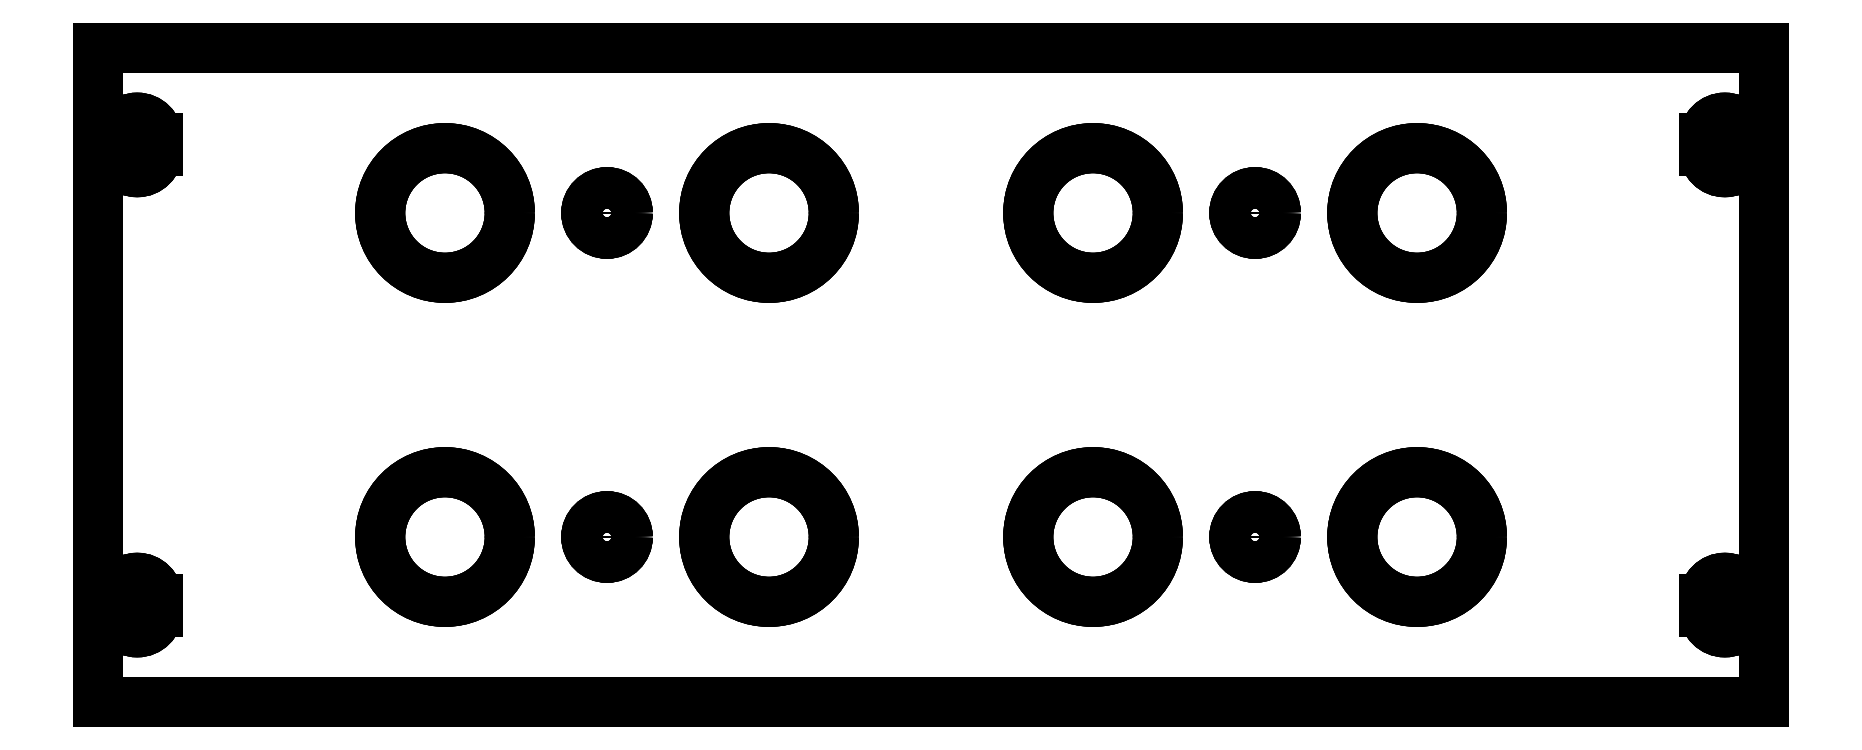
<metadata>
{"format":"dxf","ext":"dxf","renderer":"ezdxf+matplotlib","layout":"modelspace","background":"white","min_lineweight":24,"dpi":150}
</metadata>
<code>
0
SECTION
2
ENTITIES
0
LINE
8
Pad010
10
-64.25
20
25.25
30
0
11
-64.25
21
25.25
31
1
0
LINE
8
Pad010
10
-64.25
20
-25.25
30
0
11
-64.25
21
-25.25
31
1
0
LINE
8
Pad010
10
-64.25
20
25.25
30
0
11
-64.25
21
-25.25
31
0
0
LINE
8
Pad010
10
-64.25
20
25.25
30
1
11
-64.25
21
-25.25
31
1
0
LINE
8
Pad010
10
-64.25
20
-25.25
30
0
11
-64.25
21
-25.25
31
1
0
LINE
8
Pad010
10
64.25
20
-25.25
30
0
11
64.25
21
-25.25
31
1
0
LINE
8
Pad010
10
-64.25
20
-25.25
30
0
11
64.25
21
-25.25
31
0
0
LINE
8
Pad010
10
-64.25
20
-25.25
30
1
11
64.25
21
-25.25
31
1
0
LINE
8
Pad010
10
64.25
20
-25.25
30
0
11
64.25
21
-25.25
31
1
0
LINE
8
Pad010
10
64.25
20
25.25
30
0
11
64.25
21
25.25
31
1
0
LINE
8
Pad010
10
64.25
20
-25.25
30
0
11
64.25
21
25.25
31
0
0
LINE
8
Pad010
10
64.25
20
-25.25
30
1
11
64.25
21
25.25
31
1
0
LINE
8
Pad010
10
64.25
20
25.25
30
0
11
64.25
21
25.25
31
1
0
LINE
8
Pad010
10
-64.25
20
25.25
30
0
11
-64.25
21
25.25
31
1
0
LINE
8
Pad010
10
64.25
20
25.25
30
0
11
-64.25
21
25.25
31
0
0
LINE
8
Pad010
10
64.25
20
25.25
30
1
11
-64.25
21
25.25
31
1
0
LINE
8
Pad010
10
-32.5
20
12.5
30
0
11
-32.5
21
12.5
31
1
0
LINE
8
Pad010
10
-32.5
20
12.5
30
0
11
-32.5
21
12.5
31
1
0
CIRCLE
8
Pad010
10
-37.5
20
12.5
40
5
0
CIRCLE
8
Pad010
10
-37.5
20
12.5
40
5
0
LINE
8
Pad010
10
-7.5
20
12.5
30
0
11
-7.5
21
12.5
31
1
0
LINE
8
Pad010
10
-7.5
20
12.5
30
0
11
-7.5
21
12.5
31
1
0
CIRCLE
8
Pad010
10
-12.5
20
12.5
40
5
0
CIRCLE
8
Pad010
10
-12.5
20
12.5
40
5
0
LINE
8
Pad010
10
17.5
20
12.5
30
0
11
17.5
21
12.5
31
1
0
LINE
8
Pad010
10
17.5
20
12.5
30
0
11
17.5
21
12.5
31
1
0
CIRCLE
8
Pad010
10
12.5
20
12.5
40
5
0
CIRCLE
8
Pad010
10
12.5
20
12.5
40
5
0
LINE
8
Pad010
10
42.5
20
12.5
30
0
11
42.5
21
12.5
31
1
0
LINE
8
Pad010
10
42.5
20
12.5
30
0
11
42.5
21
12.5
31
1
0
CIRCLE
8
Pad010
10
37.5
20
12.5
40
5
0
CIRCLE
8
Pad010
10
37.5
20
12.5
40
5
0
LINE
8
Pad010
10
42.5
20
-12.5
30
0
11
42.5
21
-12.5
31
1
0
LINE
8
Pad010
10
42.5
20
-12.5
30
0
11
42.5
21
-12.5
31
1
0
CIRCLE
8
Pad010
10
37.5
20
-12.5
40
5
0
CIRCLE
8
Pad010
10
37.5
20
-12.5
40
5
0
LINE
8
Pad010
10
-7.5
20
-12.5
30
0
11
-7.5
21
-12.5
31
1
0
LINE
8
Pad010
10
-7.5
20
-12.5
30
0
11
-7.5
21
-12.5
31
1
0
CIRCLE
8
Pad010
10
-12.5
20
-12.5
40
5
0
CIRCLE
8
Pad010
10
-12.5
20
-12.5
40
5
0
LINE
8
Pad010
10
-32.5
20
-12.5
30
0
11
-32.5
21
-12.5
31
1
0
LINE
8
Pad010
10
-32.5
20
-12.5
30
0
11
-32.5
21
-12.5
31
1
0
CIRCLE
8
Pad010
10
-37.5
20
-12.5
40
5
0
CIRCLE
8
Pad010
10
-37.5
20
-12.5
40
5
0
LINE
8
Pad010
10
17.5
20
-12.5
30
0
11
17.5
21
-12.5
31
1
0
LINE
8
Pad010
10
17.5
20
-12.5
30
0
11
17.5
21
-12.5
31
1
0
CIRCLE
8
Pad010
10
12.5
20
-12.5
40
5
0
CIRCLE
8
Pad010
10
12.5
20
-12.5
40
5
0
LINE
8
Pad010
10
-62.85
20
17.25
30
0
11
-62.85
21
17.25
31
1
0
LINE
8
Pad010
10
-59.65
20
17.25
30
0
11
-59.65
21
17.25
31
1
0
ARC
8
Pad010
10
-61.25
20
17.25
30
0
40
1.6
50
180
51
0
0
ARC
8
Pad010
10
-61.25
20
17.25
30
1
40
1.6
50
180
51
0
0
LINE
8
Pad010
10
-59.65
20
17.25
30
0
11
-59.65
21
17.25
31
1
0
LINE
8
Pad010
10
-59.65
20
18.25
30
0
11
-59.65
21
18.25
31
1
0
LINE
8
Pad010
10
-59.65
20
17.25
30
0
11
-59.65
21
18.25
31
0
0
LINE
8
Pad010
10
-59.65
20
17.25
30
1
11
-59.65
21
18.25
31
1
0
LINE
8
Pad010
10
-59.65
20
18.25
30
0
11
-59.65
21
18.25
31
1
0
LINE
8
Pad010
10
-62.85
20
18.25
30
0
11
-62.85
21
18.25
31
1
0
ARC
8
Pad010
10
-61.25
20
18.25
30
0
40
1.6
50
0
51
180
0
ARC
8
Pad010
10
-61.25
20
18.25
30
1
40
1.6
50
0
51
180
0
LINE
8
Pad010
10
-62.85
20
18.25
30
0
11
-62.85
21
18.25
31
1
0
LINE
8
Pad010
10
-62.85
20
17.25
30
0
11
-62.85
21
17.25
31
1
0
LINE
8
Pad010
10
-62.85
20
18.25
30
0
11
-62.85
21
17.25
31
0
0
LINE
8
Pad010
10
-62.85
20
18.25
30
1
11
-62.85
21
17.25
31
1
0
LINE
8
Pad010
10
-62.85
20
-18.25
30
0
11
-62.85
21
-18.25
31
1
0
LINE
8
Pad010
10
-59.65
20
-18.25
30
0
11
-59.65
21
-18.25
31
1
0
ARC
8
Pad010
10
-61.25
20
-18.25
30
0
40
1.6
50
180
51
-1.272e-13
0
ARC
8
Pad010
10
-61.25
20
-18.25
30
1
40
1.6
50
180
51
-1.272e-13
0
LINE
8
Pad010
10
-59.65
20
-18.25
30
0
11
-59.65
21
-18.25
31
1
0
LINE
8
Pad010
10
-59.65
20
-17.25
30
0
11
-59.65
21
-17.25
31
1
0
LINE
8
Pad010
10
-59.65
20
-18.25
30
0
11
-59.65
21
-17.25
31
0
0
LINE
8
Pad010
10
-59.65
20
-18.25
30
1
11
-59.65
21
-17.25
31
1
0
LINE
8
Pad010
10
-59.65
20
-17.25
30
0
11
-59.65
21
-17.25
31
1
0
LINE
8
Pad010
10
-62.85
20
-17.25
30
0
11
-62.85
21
-17.25
31
1
0
ARC
8
Pad010
10
-61.25
20
-17.25
30
0
40
1.6
50
0
51
180
0
ARC
8
Pad010
10
-61.25
20
-17.25
30
1
40
1.6
50
0
51
180
0
LINE
8
Pad010
10
-62.85
20
-17.25
30
0
11
-62.85
21
-17.25
31
1
0
LINE
8
Pad010
10
-62.85
20
-18.25
30
0
11
-62.85
21
-18.25
31
1
0
LINE
8
Pad010
10
-62.85
20
-17.25
30
0
11
-62.85
21
-18.25
31
0
0
LINE
8
Pad010
10
-62.85
20
-17.25
30
1
11
-62.85
21
-18.25
31
1
0
LINE
8
Pad010
10
62.85
20
18.25
30
0
11
62.85
21
18.25
31
1
0
LINE
8
Pad010
10
59.65
20
18.25
30
0
11
59.65
21
18.25
31
1
0
ARC
8
Pad010
10
61.25
20
18.25
30
0
40
1.6
50
0
51
180
0
ARC
8
Pad010
10
61.25
20
18.25
30
1
40
1.6
50
0
51
180
0
LINE
8
Pad010
10
59.65
20
18.25
30
0
11
59.65
21
18.25
31
1
0
LINE
8
Pad010
10
59.65
20
17.25
30
0
11
59.65
21
17.25
31
1
0
LINE
8
Pad010
10
59.65
20
18.25
30
0
11
59.65
21
17.25
31
0
0
LINE
8
Pad010
10
59.65
20
18.25
30
1
11
59.65
21
17.25
31
1
0
LINE
8
Pad010
10
59.65
20
17.25
30
0
11
59.65
21
17.25
31
1
0
LINE
8
Pad010
10
62.85
20
17.25
30
0
11
62.85
21
17.25
31
1
0
ARC
8
Pad010
10
61.25
20
17.25
30
0
40
1.6
50
180
51
0
0
ARC
8
Pad010
10
61.25
20
17.25
30
1
40
1.6
50
180
51
0
0
LINE
8
Pad010
10
62.85
20
17.25
30
0
11
62.85
21
17.25
31
1
0
LINE
8
Pad010
10
62.85
20
18.25
30
0
11
62.85
21
18.25
31
1
0
LINE
8
Pad010
10
62.85
20
17.25
30
0
11
62.85
21
18.25
31
0
0
LINE
8
Pad010
10
62.85
20
17.25
30
1
11
62.85
21
18.25
31
1
0
LINE
8
Pad010
10
59.65
20
-18.25
30
0
11
59.65
21
-18.25
31
1
0
LINE
8
Pad010
10
62.85
20
-18.25
30
0
11
62.85
21
-18.25
31
1
0
ARC
8
Pad010
10
61.25
20
-18.25
30
0
40
1.6
50
-180
51
-2.544e-13
0
ARC
8
Pad010
10
61.25
20
-18.25
30
1
40
1.6
50
-180
51
-2.544e-13
0
LINE
8
Pad010
10
62.85
20
-18.25
30
0
11
62.85
21
-18.25
31
1
0
LINE
8
Pad010
10
62.85
20
-17.25
30
0
11
62.85
21
-17.25
31
1
0
LINE
8
Pad010
10
62.85
20
-18.25
30
0
11
62.85
21
-17.25
31
0
0
LINE
8
Pad010
10
62.85
20
-18.25
30
1
11
62.85
21
-17.25
31
1
0
LINE
8
Pad010
10
62.85
20
-17.25
30
0
11
62.85
21
-17.25
31
1
0
LINE
8
Pad010
10
59.65
20
-17.25
30
0
11
59.65
21
-17.25
31
1
0
ARC
8
Pad010
10
61.25
20
-17.25
30
0
40
1.6
50
0
51
-180
0
ARC
8
Pad010
10
61.25
20
-17.25
30
1
40
1.6
50
0
51
-180
0
LINE
8
Pad010
10
59.65
20
-17.25
30
0
11
59.65
21
-17.25
31
1
0
LINE
8
Pad010
10
59.65
20
-18.25
30
0
11
59.65
21
-18.25
31
1
0
LINE
8
Pad010
10
59.65
20
-17.25
30
0
11
59.65
21
-18.25
31
0
0
LINE
8
Pad010
10
59.65
20
-17.25
30
1
11
59.65
21
-18.25
31
1
0
LINE
8
Pad010
10
26.6
20
-12.5
30
0
11
26.6
21
-12.5
31
1
0
LINE
8
Pad010
10
26.6
20
-12.5
30
0
11
26.6
21
-12.5
31
1
0
CIRCLE
8
Pad010
10
25
20
-12.5
40
1.6
0
CIRCLE
8
Pad010
10
25
20
-12.5
40
1.6
0
LINE
8
Pad010
10
-23.4
20
-12.5
30
0
11
-23.4
21
-12.5
31
1
0
LINE
8
Pad010
10
-23.4
20
-12.5
30
0
11
-23.4
21
-12.5
31
1
0
CIRCLE
8
Pad010
10
-25
20
-12.5
40
1.6
0
CIRCLE
8
Pad010
10
-25
20
-12.5
40
1.6
0
LINE
8
Pad010
10
-23.4
20
12.5
30
0
11
-23.4
21
12.5
31
1
0
LINE
8
Pad010
10
-23.4
20
12.5
30
0
11
-23.4
21
12.5
31
1
0
CIRCLE
8
Pad010
10
-25
20
12.5
40
1.6
0
CIRCLE
8
Pad010
10
-25
20
12.5
40
1.6
0
LINE
8
Pad010
10
26.6
20
12.5
30
0
11
26.6
21
12.5
31
1
0
LINE
8
Pad010
10
26.6
20
12.5
30
0
11
26.6
21
12.5
31
1
0
CIRCLE
8
Pad010
10
25
20
12.5
40
1.6
0
CIRCLE
8
Pad010
10
25
20
12.5
40
1.6
0
LINE
8
Pad010
10
-64.25
20
25.25
30
0
11
-64.25
21
-25.25
31
0
0
LINE
8
Pad010
10
-64.25
20
-25.25
30
0
11
64.25
21
-25.25
31
0
0
LINE
8
Pad010
10
64.25
20
-25.25
30
0
11
64.25
21
25.25
31
0
0
LINE
8
Pad010
10
64.25
20
25.25
30
0
11
-64.25
21
25.25
31
0
0
CIRCLE
8
Pad010
10
-37.5
20
12.5
40
5
0
CIRCLE
8
Pad010
10
-12.5
20
12.5
40
5
0
CIRCLE
8
Pad010
10
12.5
20
12.5
40
5
0
CIRCLE
8
Pad010
10
37.5
20
12.5
40
5
0
CIRCLE
8
Pad010
10
37.5
20
-12.5
40
5
0
CIRCLE
8
Pad010
10
-12.5
20
-12.5
40
5
0
CIRCLE
8
Pad010
10
-37.5
20
-12.5
40
5
0
CIRCLE
8
Pad010
10
12.5
20
-12.5
40
5
0
ARC
8
Pad010
10
-61.25
20
17.25
30
0
40
1.6
50
180
51
0
0
LINE
8
Pad010
10
-59.65
20
17.25
30
0
11
-59.65
21
18.25
31
0
0
ARC
8
Pad010
10
-61.25
20
18.25
30
0
40
1.6
50
0
51
180
0
LINE
8
Pad010
10
-62.85
20
18.25
30
0
11
-62.85
21
17.25
31
0
0
ARC
8
Pad010
10
-61.25
20
-18.25
30
0
40
1.6
50
180
51
-1.272e-13
0
LINE
8
Pad010
10
-59.65
20
-18.25
30
0
11
-59.65
21
-17.25
31
0
0
ARC
8
Pad010
10
-61.25
20
-17.25
30
0
40
1.6
50
0
51
180
0
LINE
8
Pad010
10
-62.85
20
-17.25
30
0
11
-62.85
21
-18.25
31
0
0
ARC
8
Pad010
10
61.25
20
18.25
30
0
40
1.6
50
0
51
180
0
LINE
8
Pad010
10
59.65
20
18.25
30
0
11
59.65
21
17.25
31
0
0
ARC
8
Pad010
10
61.25
20
17.25
30
0
40
1.6
50
180
51
0
0
LINE
8
Pad010
10
62.85
20
17.25
30
0
11
62.85
21
18.25
31
0
0
ARC
8
Pad010
10
61.25
20
-18.25
30
0
40
1.6
50
-180
51
-2.544e-13
0
LINE
8
Pad010
10
62.85
20
-18.25
30
0
11
62.85
21
-17.25
31
0
0
ARC
8
Pad010
10
61.25
20
-17.25
30
0
40
1.6
50
0
51
-180
0
LINE
8
Pad010
10
59.65
20
-17.25
30
0
11
59.65
21
-18.25
31
0
0
CIRCLE
8
Pad010
10
25
20
-12.5
40
1.6
0
CIRCLE
8
Pad010
10
-25
20
-12.5
40
1.6
0
CIRCLE
8
Pad010
10
-25
20
12.5
40
1.6
0
CIRCLE
8
Pad010
10
25
20
12.5
40
1.6
0
LINE
8
Pad010
10
-64.25
20
25.25
30
1
11
-64.25
21
-25.25
31
1
0
LINE
8
Pad010
10
-64.25
20
-25.25
30
1
11
64.25
21
-25.25
31
1
0
LINE
8
Pad010
10
64.25
20
-25.25
30
1
11
64.25
21
25.25
31
1
0
LINE
8
Pad010
10
64.25
20
25.25
30
1
11
-64.25
21
25.25
31
1
0
CIRCLE
8
Pad010
10
-37.5
20
12.5
40
5
0
CIRCLE
8
Pad010
10
-12.5
20
12.5
40
5
0
CIRCLE
8
Pad010
10
12.5
20
12.5
40
5
0
CIRCLE
8
Pad010
10
37.5
20
12.5
40
5
0
CIRCLE
8
Pad010
10
37.5
20
-12.5
40
5
0
CIRCLE
8
Pad010
10
-12.5
20
-12.5
40
5
0
CIRCLE
8
Pad010
10
-37.5
20
-12.5
40
5
0
CIRCLE
8
Pad010
10
12.5
20
-12.5
40
5
0
ARC
8
Pad010
10
-61.25
20
17.25
30
1
40
1.6
50
180
51
0
0
LINE
8
Pad010
10
-59.65
20
17.25
30
1
11
-59.65
21
18.25
31
1
0
ARC
8
Pad010
10
-61.25
20
18.25
30
1
40
1.6
50
0
51
180
0
LINE
8
Pad010
10
-62.85
20
18.25
30
1
11
-62.85
21
17.25
31
1
0
ARC
8
Pad010
10
-61.25
20
-18.25
30
1
40
1.6
50
180
51
-1.272e-13
0
LINE
8
Pad010
10
-59.65
20
-18.25
30
1
11
-59.65
21
-17.25
31
1
0
ARC
8
Pad010
10
-61.25
20
-17.25
30
1
40
1.6
50
0
51
180
0
LINE
8
Pad010
10
-62.85
20
-17.25
30
1
11
-62.85
21
-18.25
31
1
0
ARC
8
Pad010
10
61.25
20
18.25
30
1
40
1.6
50
0
51
180
0
LINE
8
Pad010
10
59.65
20
18.25
30
1
11
59.65
21
17.25
31
1
0
ARC
8
Pad010
10
61.25
20
17.25
30
1
40
1.6
50
180
51
0
0
LINE
8
Pad010
10
62.85
20
17.25
30
1
11
62.85
21
18.25
31
1
0
ARC
8
Pad010
10
61.25
20
-18.25
30
1
40
1.6
50
-180
51
-2.544e-13
0
LINE
8
Pad010
10
62.85
20
-18.25
30
1
11
62.85
21
-17.25
31
1
0
ARC
8
Pad010
10
61.25
20
-17.25
30
1
40
1.6
50
0
51
-180
0
LINE
8
Pad010
10
59.65
20
-17.25
30
1
11
59.65
21
-18.25
31
1
0
CIRCLE
8
Pad010
10
25
20
-12.5
40
1.6
0
CIRCLE
8
Pad010
10
-25
20
-12.5
40
1.6
0
CIRCLE
8
Pad010
10
-25
20
12.5
40
1.6
0
CIRCLE
8
Pad010
10
25
20
12.5
40
1.6
0
ENDSEC
0
EOF

</code>
